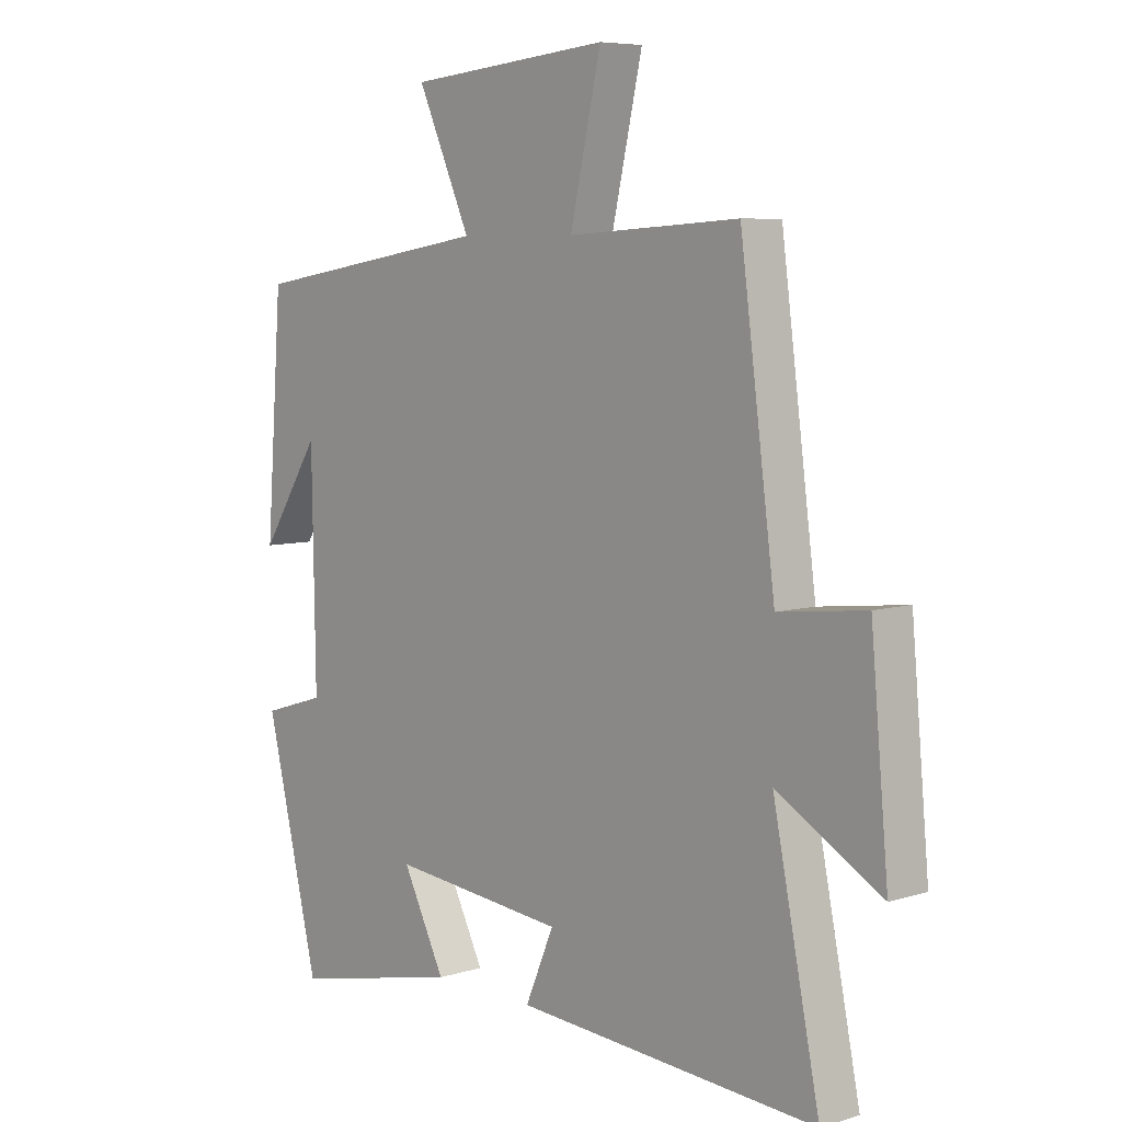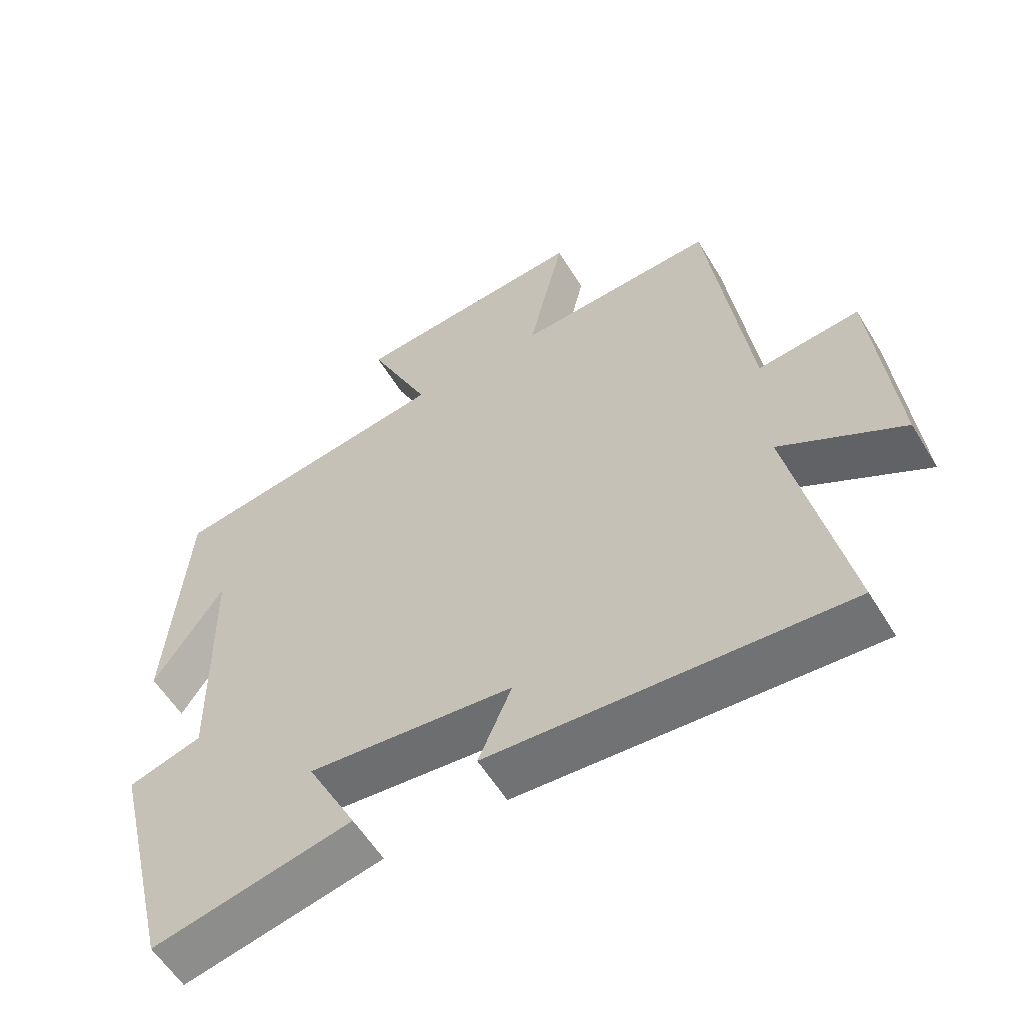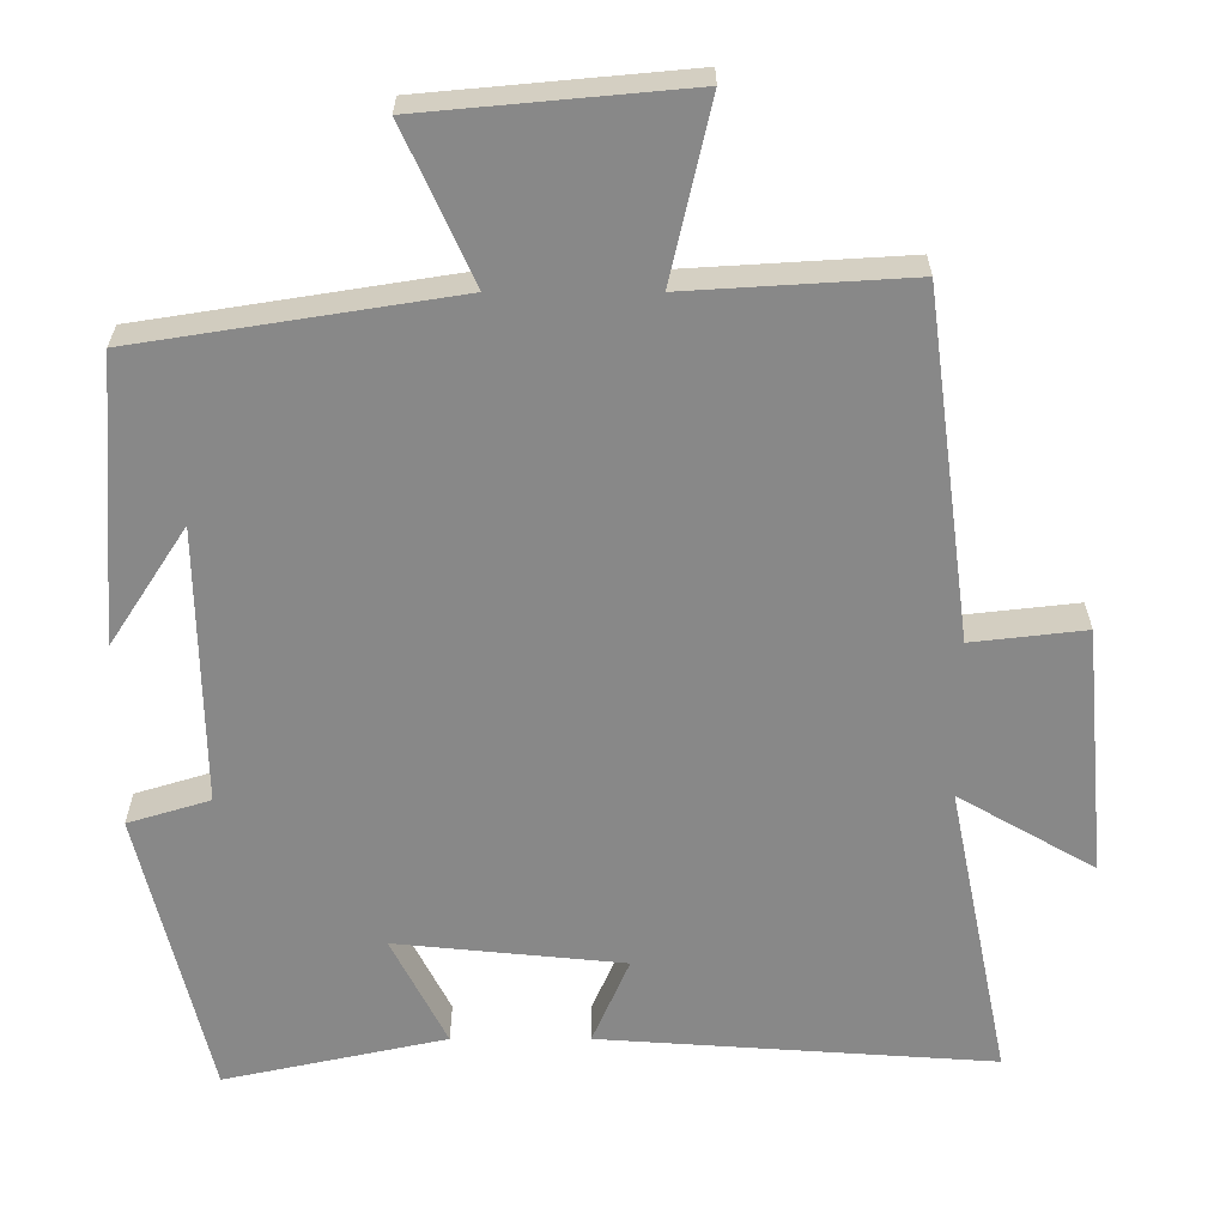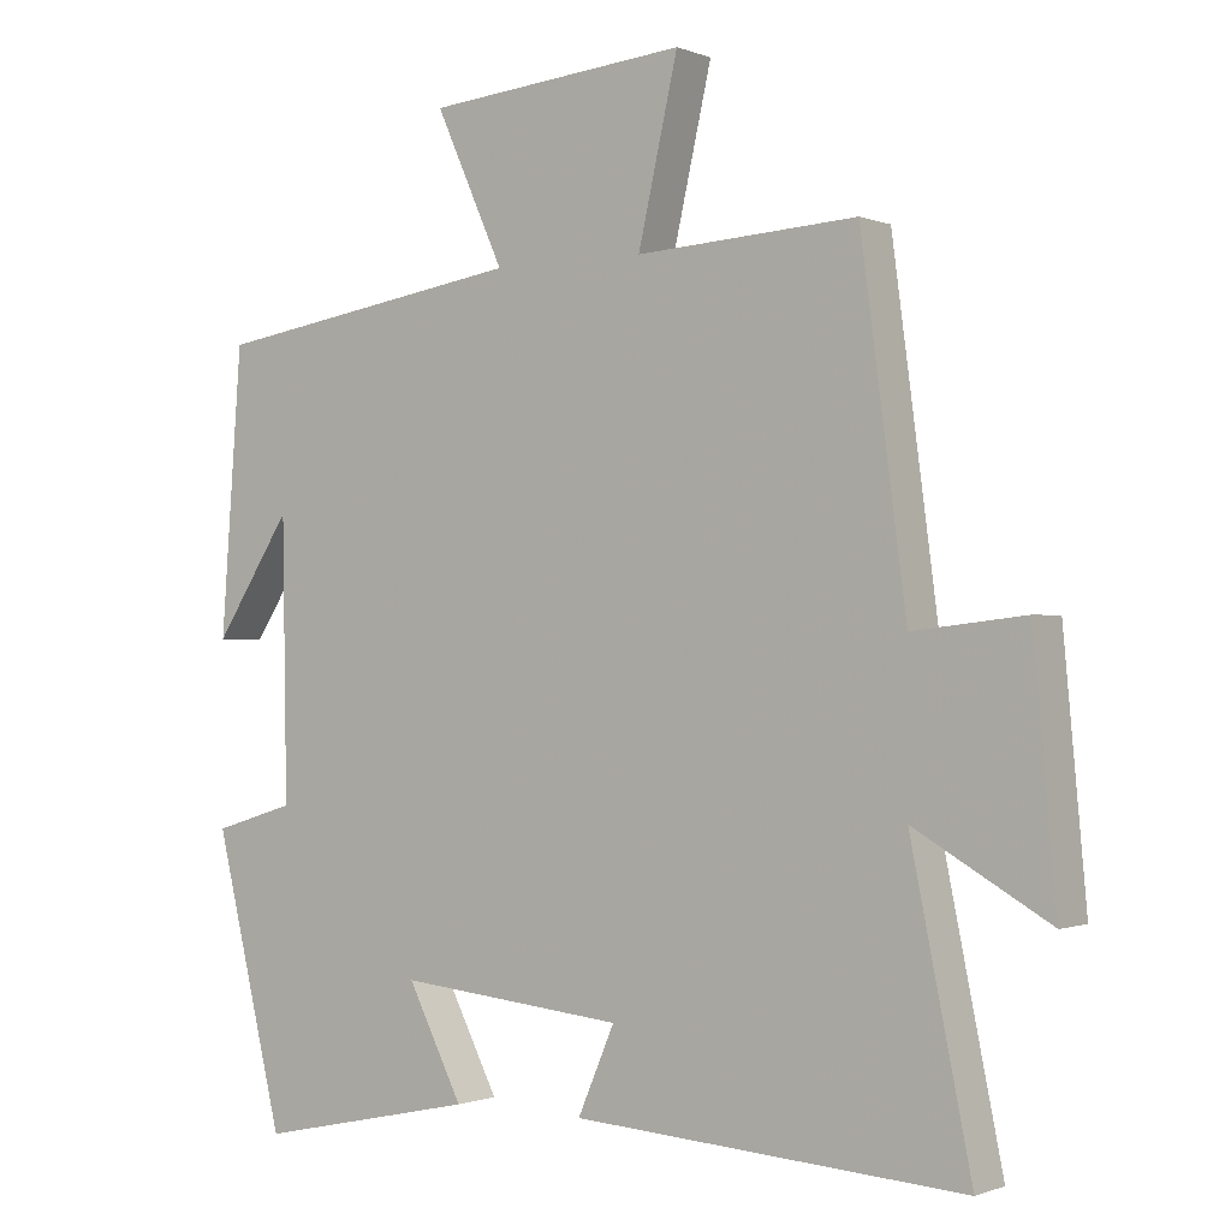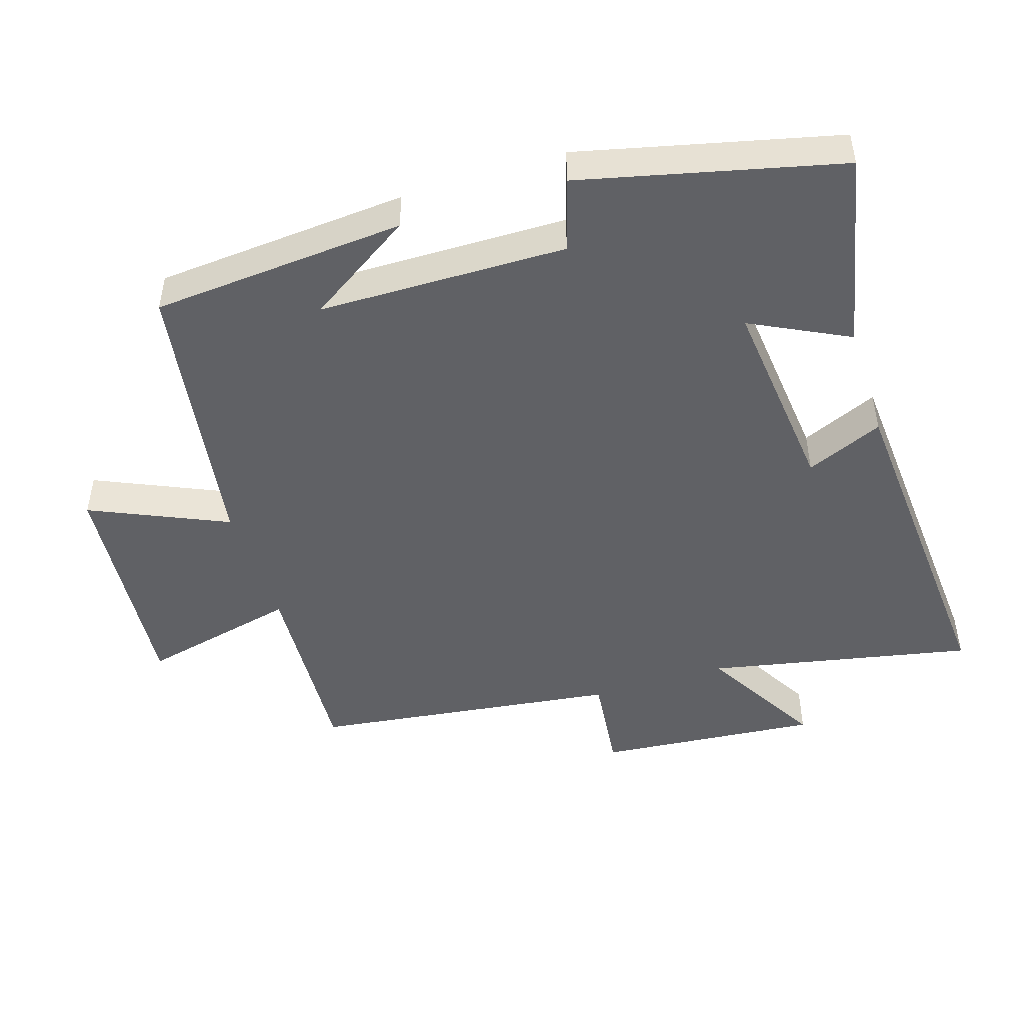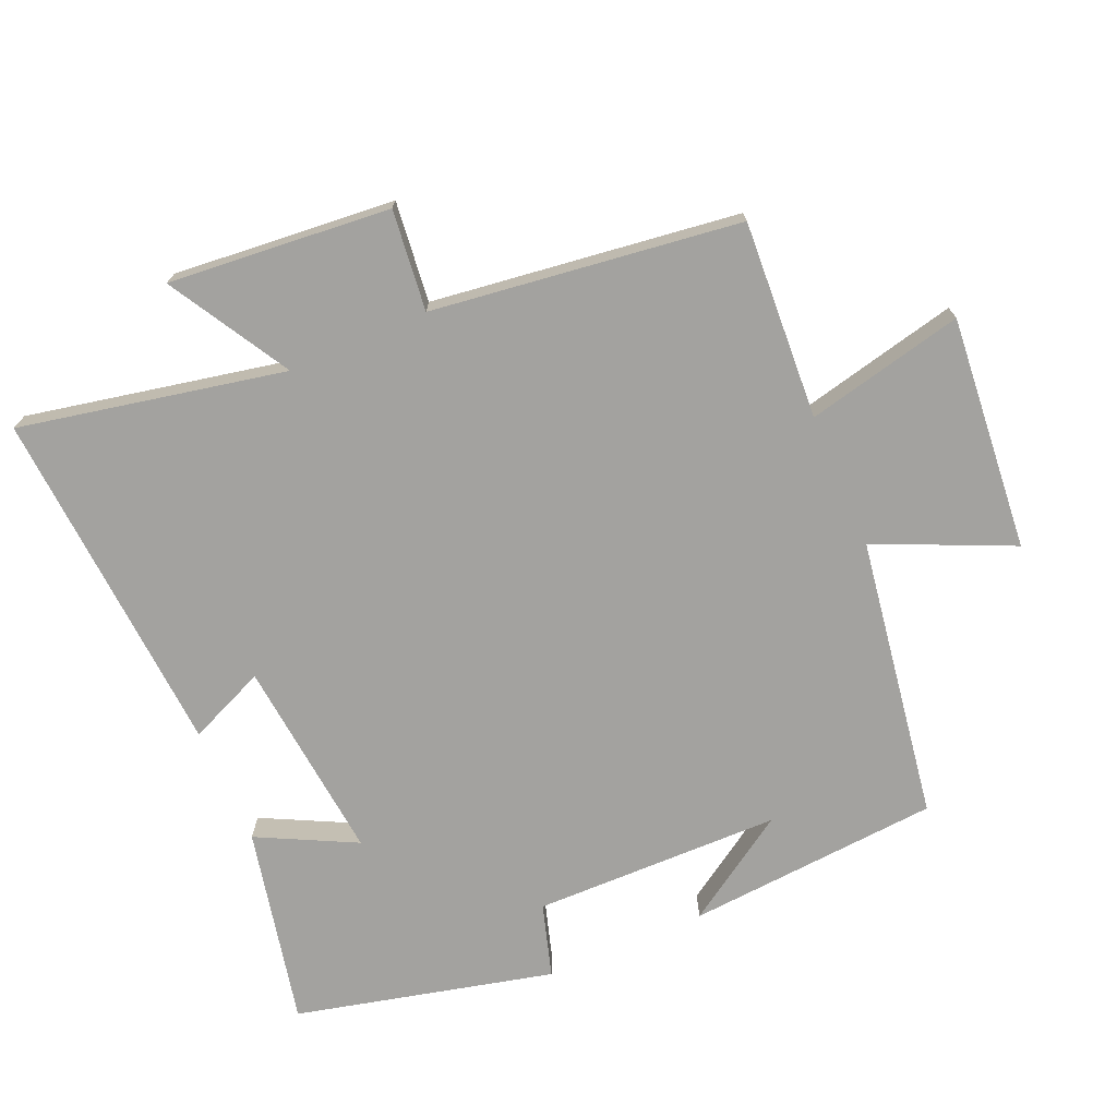
<metadata>
{"format":"obj","ext":"obj","renderer":"f3d","projection":"perspective","resolution":1024,"background":"white","views":[{"elev":6.7,"azim":-131.9,"up":"+Z"},{"elev":-57.8,"azim":-148.9,"up":"+Z"},{"elev":27.3,"azim":180.0,"up":"+Z"},{"elev":-0.8,"azim":-144.8,"up":"+Z"},{"elev":-47.5,"azim":107.8,"up":"+Y"},{"elev":-72.5,"azim":-66.5,"up":"+Y"}]}
</metadata>
<code>
v 0.472 0.07 0.434
v 0.5 0.07 0.059
v 0.398 0.07 0.216
v 0.392 0.07 -0.15
v 0.5 0.07 -0.183
v 0.408 0.07 -0.563
v 0.116 0.07 -0.5
v 0.189 0.07 -0.356
v -0.111 0.07 -0.386
v -0.062 0.07 -0.5
v -0.58 0.07 -0.535
v -0.5 0.07 -0.144
v -0.679 0.07 -0.247
v -0.649 0.07 0.081
v -0.5 0.07 0.064
v -0.44 0.07 0.518
v -0.147 0.07 0.5
v -0.2 0.07 0.733
v 0.146 0.07 0.701
v 0.055 0.07 0.5
v 0.472 0 0.434
v 0.5 0 0.059
v 0.398 0 0.216
v 0.392 0 -0.15
v 0.5 0 -0.183
v 0.408 0 -0.563
v 0.116 0 -0.5
v 0.189 0 -0.356
v -0.111 0 -0.386
v -0.062 0 -0.5
v -0.58 0 -0.535
v -0.5 0 -0.144
v -0.679 0 -0.247
v -0.649 0 0.081
v -0.5 0 0.064
v -0.44 0 0.518
v -0.147 0 0.5
v -0.2 0 0.733
v 0.146 0 0.701
v 0.055 0 0.5
f 17 18 19 20
f 17 20 1
f 15 16 17 1
f 12 13 14 15
f 12 15 1
f 9 10 11 12
f 8 9 12 1
f 6 7 8
f 5 6 8
f 4 5 8
f 3 4 8
f 3 8 1
f 1 2 3
f 40 39 38 37
f 21 40 37
f 21 37 36 35
f 35 34 33 32
f 21 35 32
f 32 31 30 29
f 21 32 29 28
f 28 27 26
f 28 26 25
f 28 25 24
f 28 24 23
f 21 28 23
f 23 22 21
f 1 21 22 2
f 2 22 23 3
f 3 23 24 4
f 4 24 25 5
f 5 25 26 6
f 6 26 27 7
f 7 27 28 8
f 8 28 29 9
f 9 29 30 10
f 10 30 31 11
f 11 31 32 12
f 12 32 33 13
f 13 33 34 14
f 14 34 35 15
f 15 35 36 16
f 16 36 37 17
f 17 37 38 18
f 18 38 39 19
f 19 39 40 20
f 20 40 21 1

</code>
